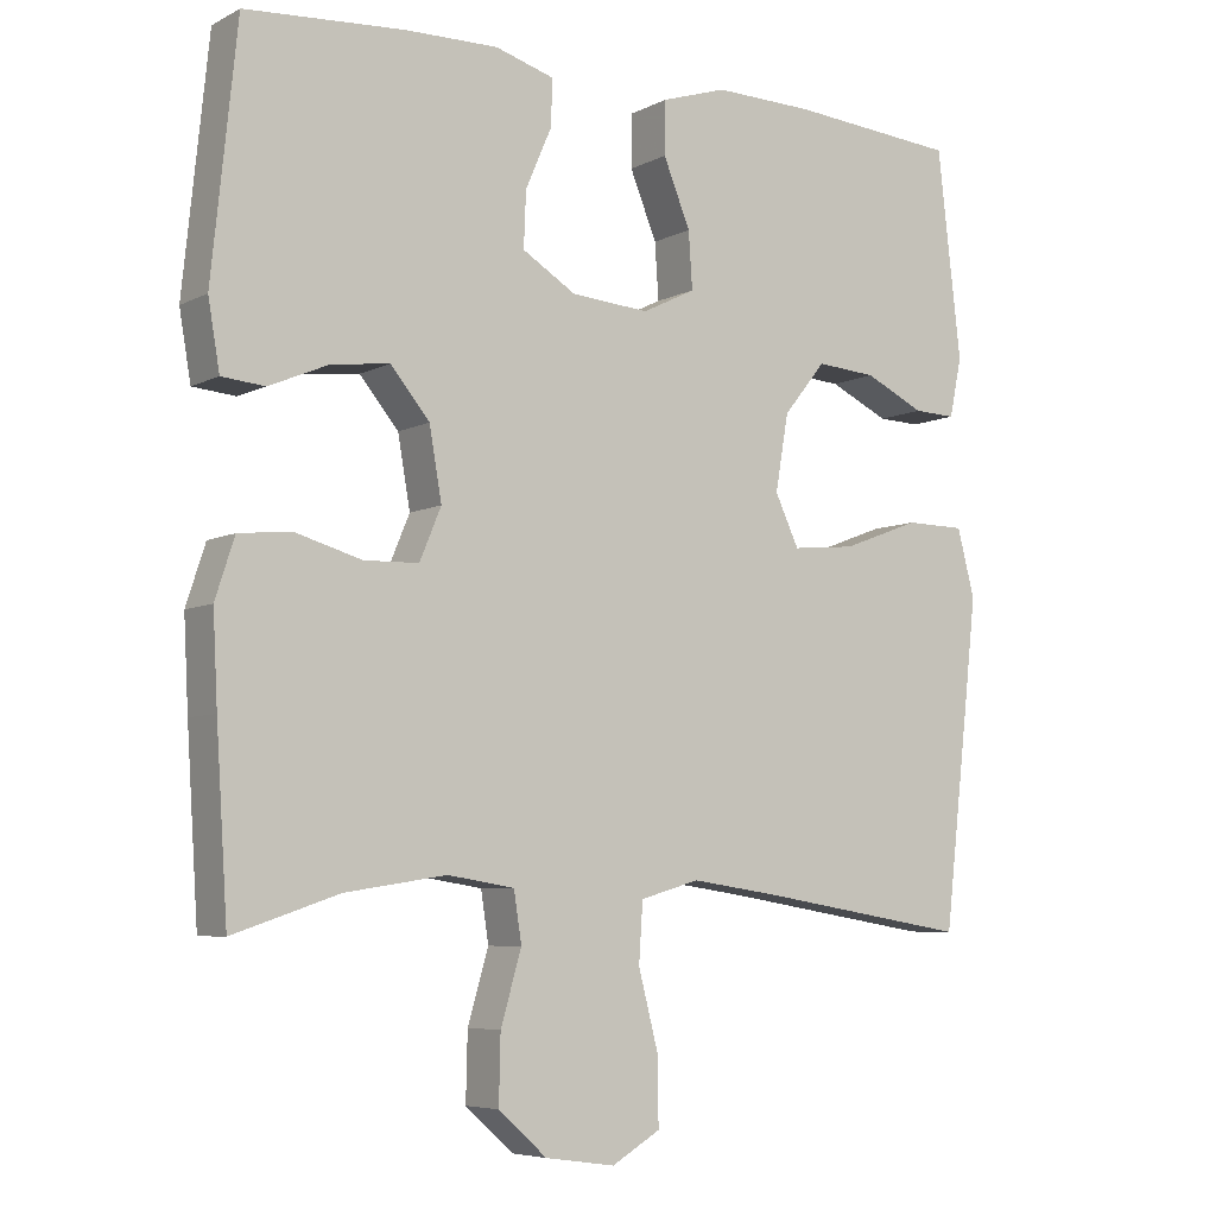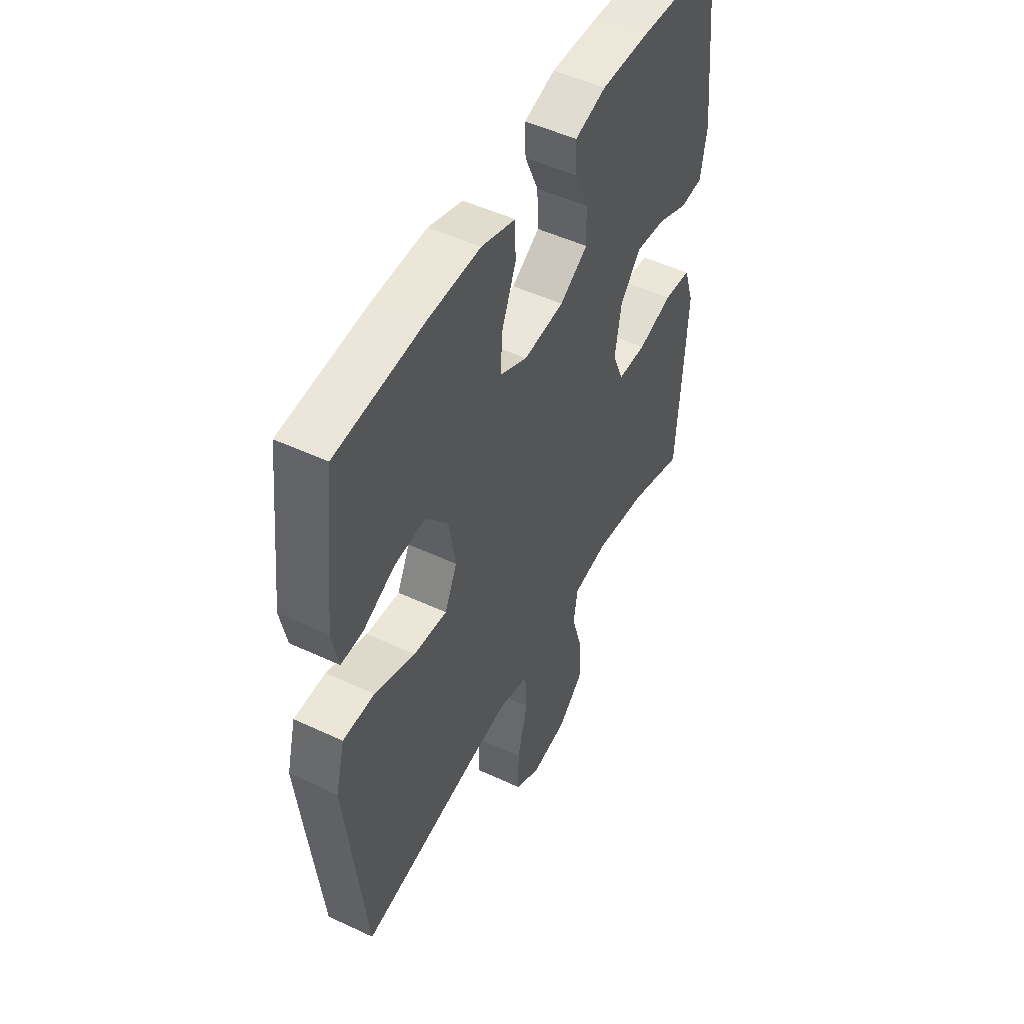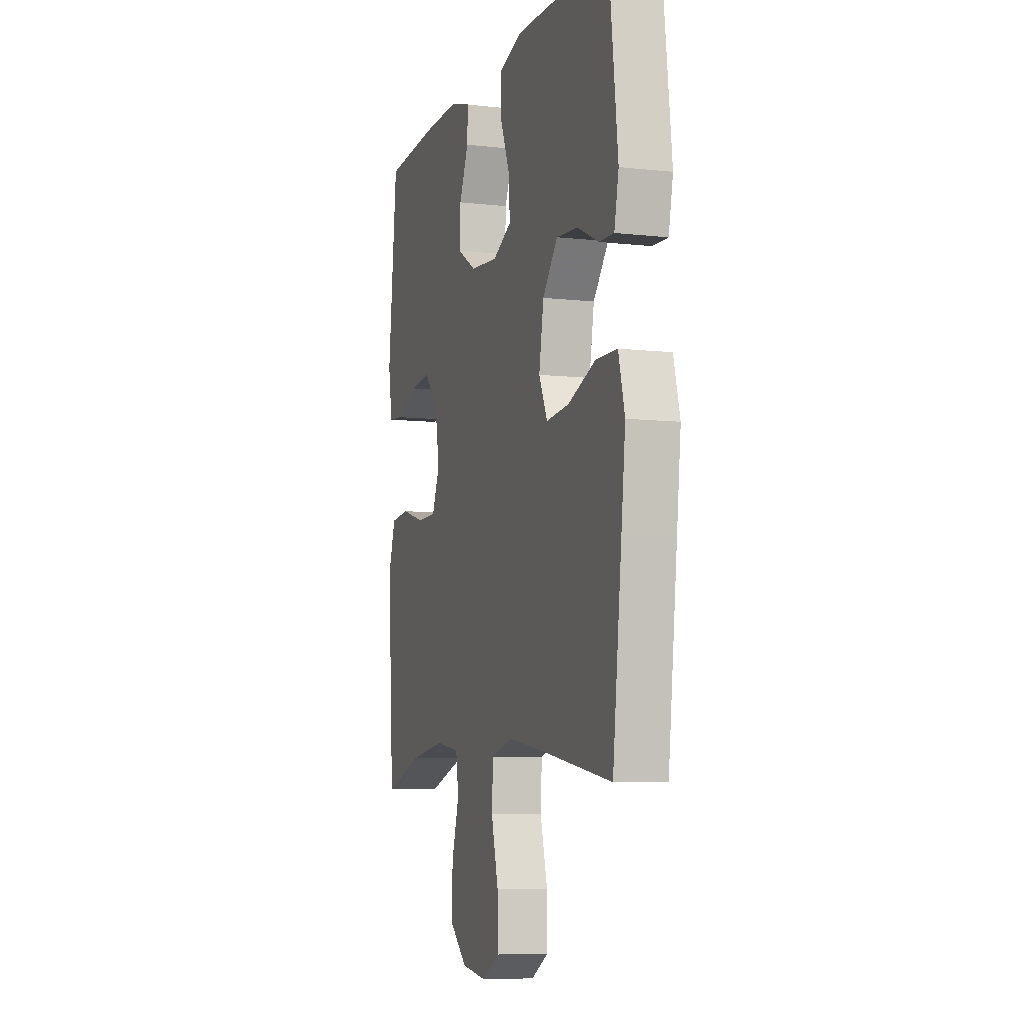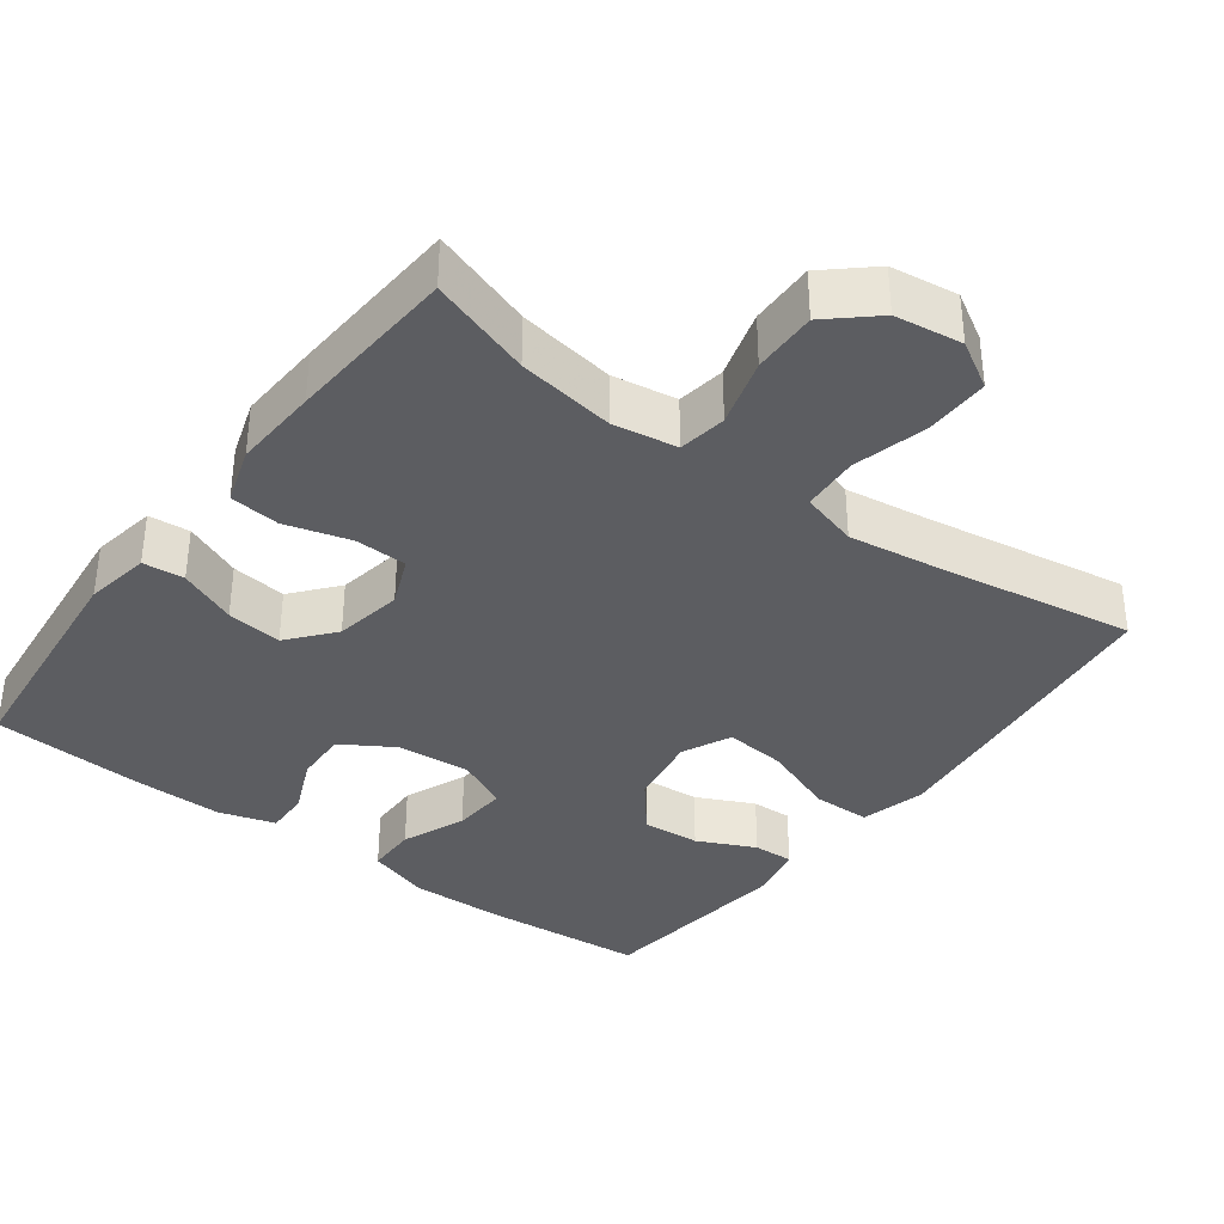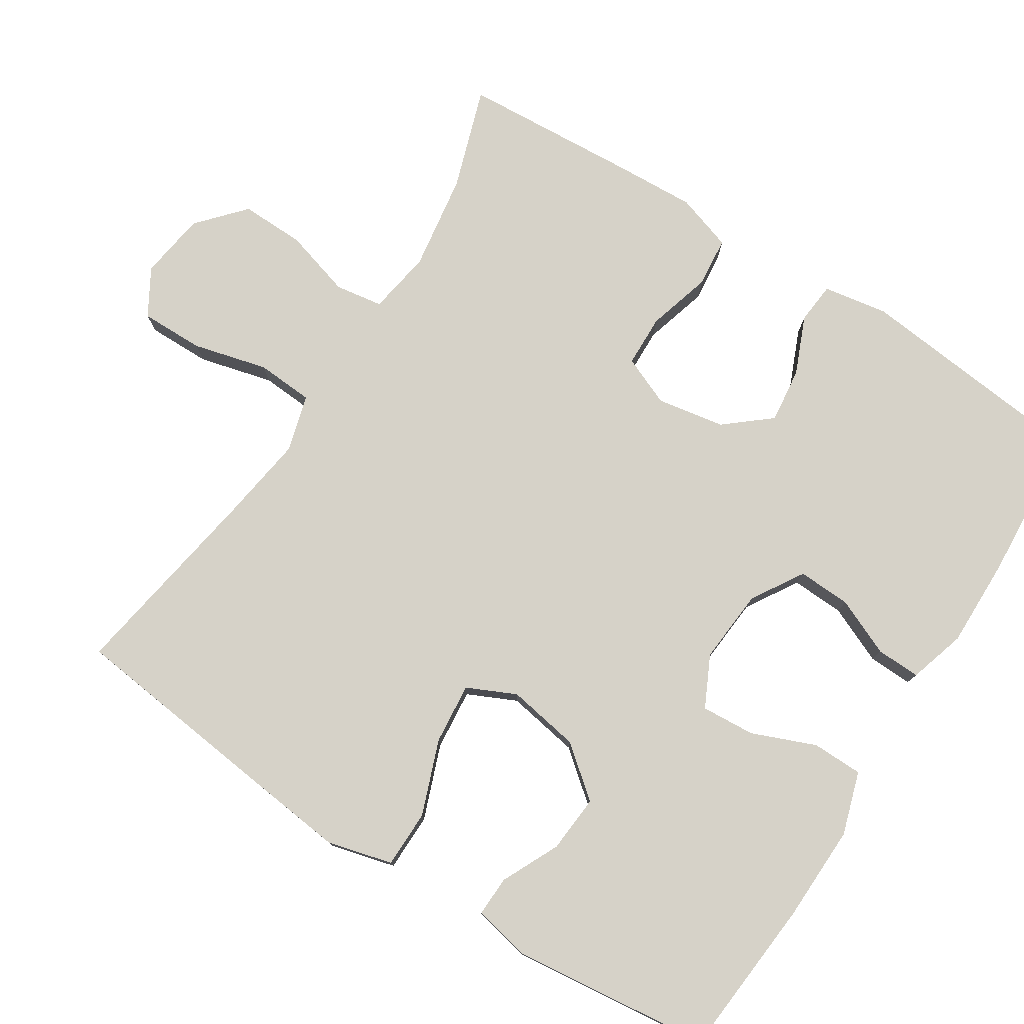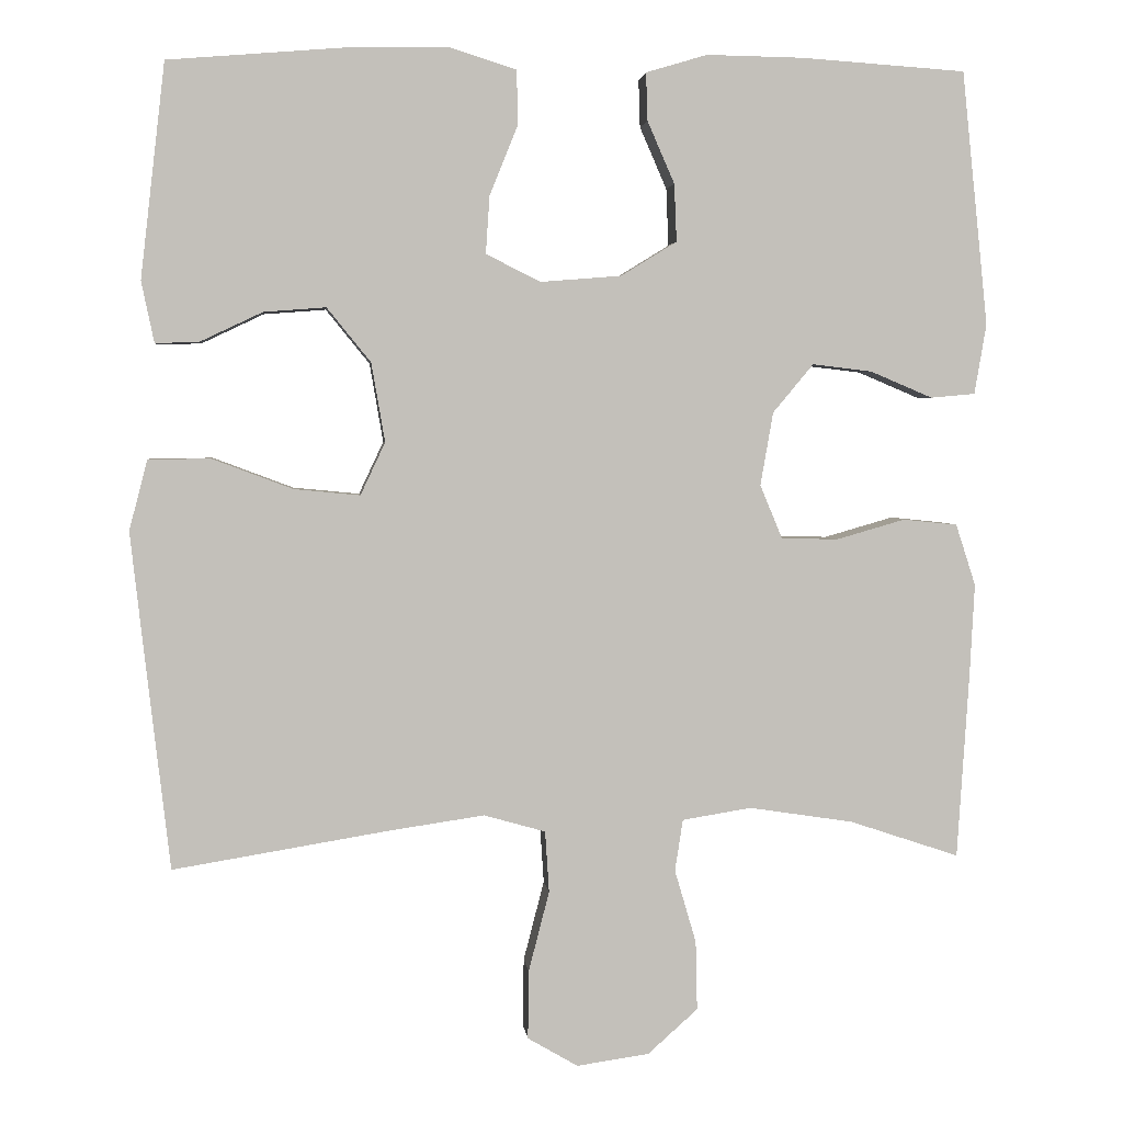
<metadata>
{"format":"obj","ext":"obj","renderer":"f3d","projection":"perspective","resolution":1024,"background":"white","views":[{"elev":-6.2,"azim":145.6,"up":"+Z"},{"elev":49.8,"azim":-62.7,"up":"+Z"},{"elev":-7.3,"azim":-107.9,"up":"+Z"},{"elev":-36.3,"azim":143.2,"up":"+Y"},{"elev":77.7,"azim":-57.4,"up":"+Y"},{"elev":3.2,"azim":-6.0,"up":"+Z"}]}
</metadata>
<code>
v -0.5 0.07 0.5
v -0.282 0.07 0.518
v -0.152 0.07 0.521
v -0.067 0.07 0.494
v -0.066 0.07 0.425
v -0.101 0.07 0.339
v -0.106 0.07 0.266
v -0.037 0.07 0.232
v 0.064 0.07 0.24
v 0.134 0.07 0.283
v 0.131 0.07 0.355
v 0.097 0.07 0.433
v 0.095 0.07 0.493
v 0.172 0.07 0.516
v 0.294 0.07 0.514
v 0.5 0.07 0.5
v 0.533 0.07 0.181
v 0.518 0.07 0.093
v 0.462 0.07 0.088
v 0.384 0.07 0.121
v 0.309 0.07 0.13
v 0.258 0.07 0.069
v 0.242 0.07 -0.023
v 0.27 0.07 -0.09
v 0.341 0.07 -0.092
v 0.428 0.07 -0.067
v 0.496 0.07 -0.074
v 0.521 0.07 -0.151
v 0.515 0.07 -0.267
v 0.5 0.07 -0.5
v 0.362 0.07 -0.454
v 0.231 0.07 -0.434
v 0.144 0.07 -0.448
v 0.134 0.07 -0.513
v 0.161 0.07 -0.605
v 0.163 0.07 -0.692
v 0.1 0.07 -0.748
v 0.009 0.07 -0.761
v -0.054 0.07 -0.724
v -0.053 0.07 -0.638
v -0.027 0.07 -0.537
v -0.032 0.07 -0.46
v -0.109 0.07 -0.438
v -0.226 0.07 -0.455
v -0.5 0.07 -0.5
v -0.533 0.07 -0.212
v -0.548 0.07 -0.077
v -0.525 0.07 0.011
v -0.447 0.07 0.012
v -0.346 0.07 -0.026
v -0.263 0.07 -0.034
v -0.232 0.07 0.032
v -0.249 0.07 0.131
v -0.304 0.07 0.199
v -0.382 0.07 0.193
v -0.46 0.07 0.156
v -0.515 0.07 0.154
v -0.531 0.07 0.231
v -0.5 0 0.5
v -0.282 0 0.518
v -0.152 0 0.521
v -0.067 0 0.494
v -0.066 0 0.425
v -0.101 0 0.339
v -0.106 0 0.266
v -0.037 0 0.232
v 0.064 0 0.24
v 0.134 0 0.283
v 0.131 0 0.355
v 0.097 0 0.433
v 0.095 0 0.493
v 0.172 0 0.516
v 0.294 0 0.514
v 0.5 0 0.5
v 0.533 0 0.181
v 0.518 0 0.093
v 0.462 0 0.088
v 0.384 0 0.121
v 0.309 0 0.13
v 0.258 0 0.069
v 0.242 0 -0.023
v 0.27 0 -0.09
v 0.341 0 -0.092
v 0.428 0 -0.067
v 0.496 0 -0.074
v 0.521 0 -0.151
v 0.515 0 -0.267
v 0.5 0 -0.5
v 0.362 0 -0.454
v 0.231 0 -0.434
v 0.144 0 -0.448
v 0.134 0 -0.513
v 0.161 0 -0.605
v 0.163 0 -0.692
v 0.1 0 -0.748
v 0.009 0 -0.761
v -0.054 0 -0.724
v -0.053 0 -0.638
v -0.027 0 -0.537
v -0.032 0 -0.46
v -0.109 0 -0.438
v -0.226 0 -0.455
v -0.5 0 -0.5
v -0.533 0 -0.212
v -0.548 0 -0.077
v -0.525 0 0.011
v -0.447 0 0.012
v -0.346 0 -0.026
v -0.263 0 -0.034
v -0.232 0 0.032
v -0.249 0 0.131
v -0.304 0 0.199
v -0.382 0 0.193
v -0.46 0 0.156
v -0.515 0 0.154
v -0.531 0 0.231
f 55 56 57 58
f 54 55 58 1
f 53 54 1 2
f 52 53 2 3
f 47 48 49 50
f 47 50 51
f 44 45 46 47
f 43 44 47 51
f 42 43 51 52
f 38 39 40 41
f 38 41 42
f 37 38 42
f 34 35 36 37
f 34 37 42 52
f 28 29 30 31
f 28 31 32
f 25 26 27 28
f 24 25 28 32
f 23 24 32 33
f 17 18 19 20
f 17 20 21
f 16 17 21
f 15 16 21 22
f 11 12 13 14
f 10 11 14 15
f 3 4 5 6
f 3 6 7
f 52 3 7
f 33 34 52 7
f 23 33 7 8
f 10 15 22 23
f 9 10 23
f 8 9 23
f 116 115 114 113
f 59 116 113 112
f 60 59 112 111
f 61 60 111 110
f 108 107 106 105
f 109 108 105
f 105 104 103 102
f 109 105 102 101
f 110 109 101 100
f 99 98 97 96
f 100 99 96
f 100 96 95
f 95 94 93 92
f 110 100 95 92
f 89 88 87 86
f 90 89 86
f 86 85 84 83
f 90 86 83 82
f 91 90 82 81
f 78 77 76 75
f 79 78 75
f 79 75 74
f 80 79 74 73
f 72 71 70 69
f 73 72 69 68
f 64 63 62 61
f 65 64 61
f 65 61 110
f 65 110 92 91
f 66 65 91 81
f 81 80 73 68
f 81 68 67
f 81 67 66
f 1 59 60 2
f 2 60 61 3
f 3 61 62 4
f 4 62 63 5
f 5 63 64 6
f 6 64 65 7
f 7 65 66 8
f 8 66 67 9
f 9 67 68 10
f 10 68 69 11
f 11 69 70 12
f 12 70 71 13
f 13 71 72 14
f 14 72 73 15
f 15 73 74 16
f 16 74 75 17
f 17 75 76 18
f 18 76 77 19
f 19 77 78 20
f 20 78 79 21
f 21 79 80 22
f 22 80 81 23
f 23 81 82 24
f 24 82 83 25
f 25 83 84 26
f 26 84 85 27
f 27 85 86 28
f 28 86 87 29
f 29 87 88 30
f 30 88 89 31
f 31 89 90 32
f 32 90 91 33
f 33 91 92 34
f 34 92 93 35
f 35 93 94 36
f 36 94 95 37
f 37 95 96 38
f 38 96 97 39
f 39 97 98 40
f 40 98 99 41
f 41 99 100 42
f 42 100 101 43
f 43 101 102 44
f 44 102 103 45
f 45 103 104 46
f 46 104 105 47
f 47 105 106 48
f 48 106 107 49
f 49 107 108 50
f 50 108 109 51
f 51 109 110 52
f 52 110 111 53
f 53 111 112 54
f 54 112 113 55
f 55 113 114 56
f 56 114 115 57
f 57 115 116 58
f 58 116 59 1

</code>
